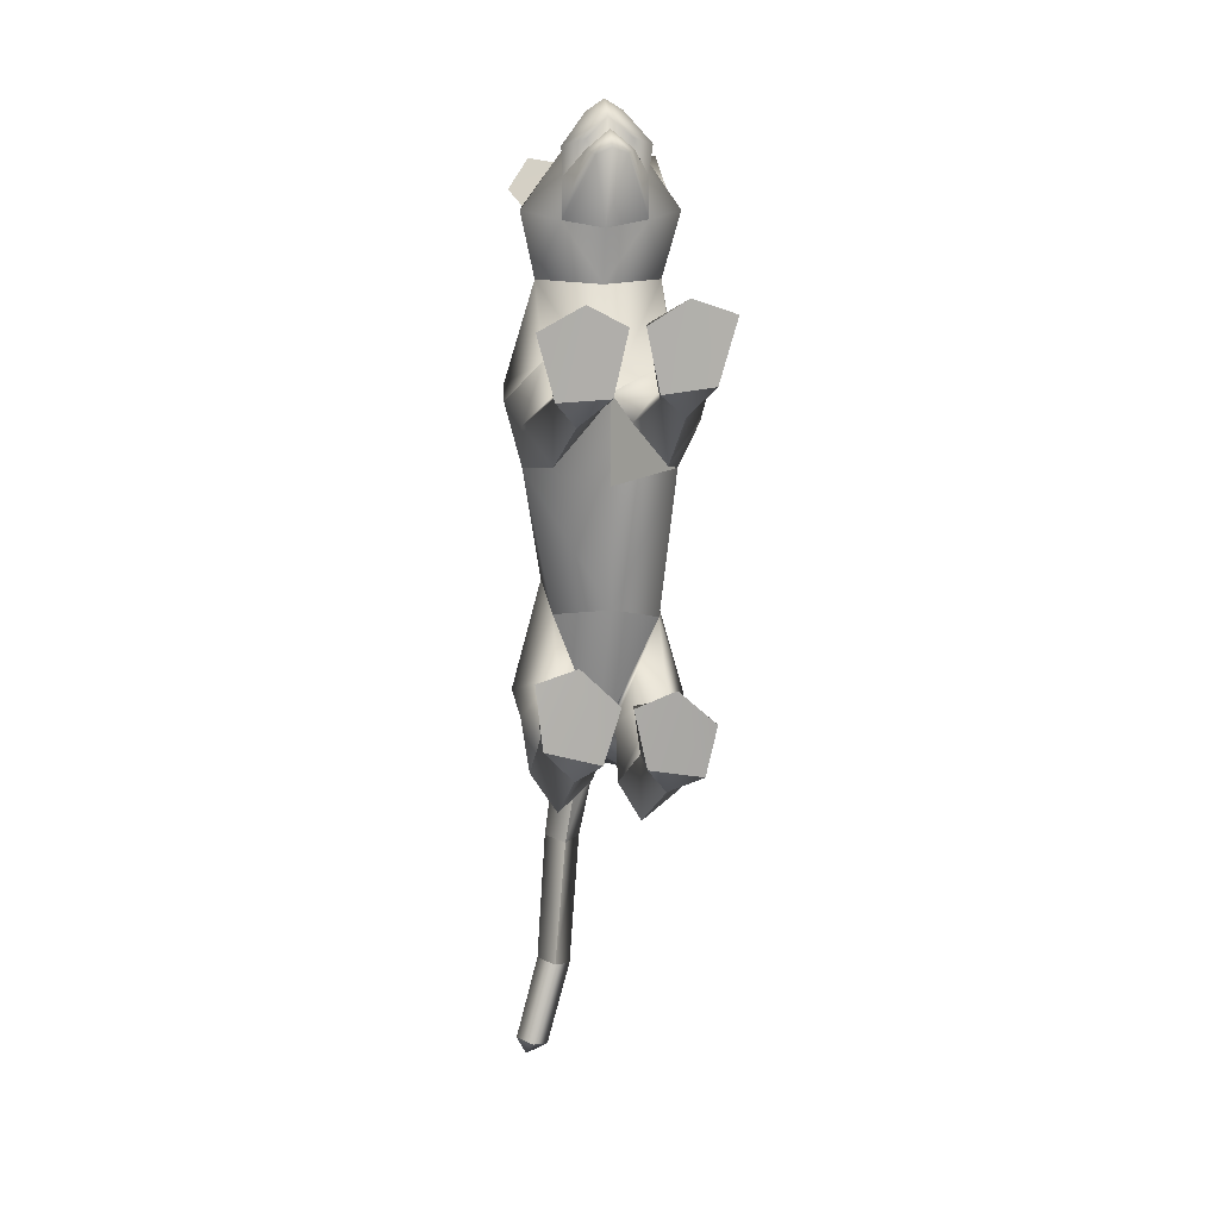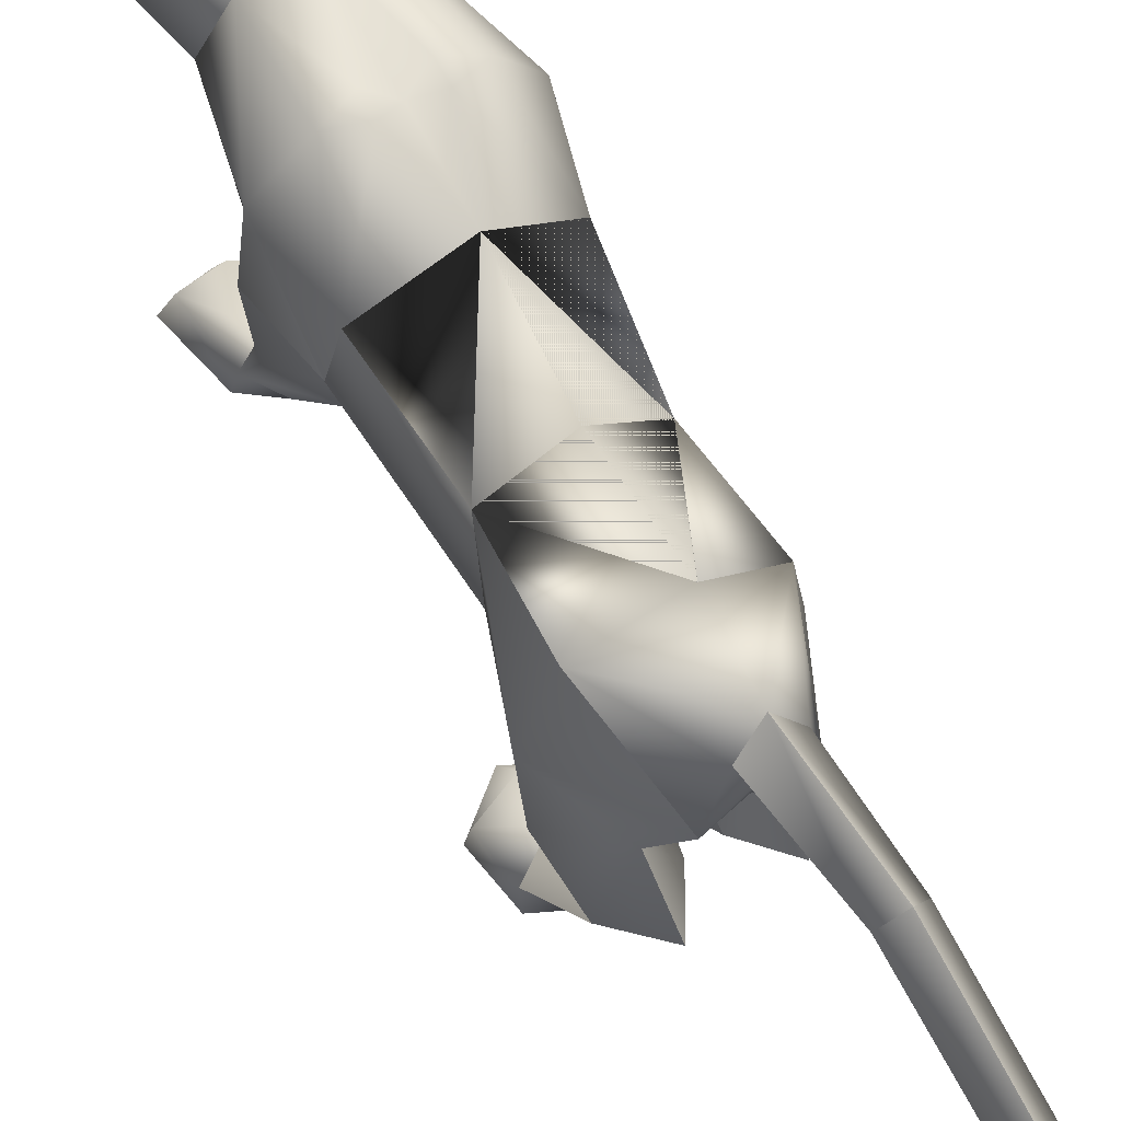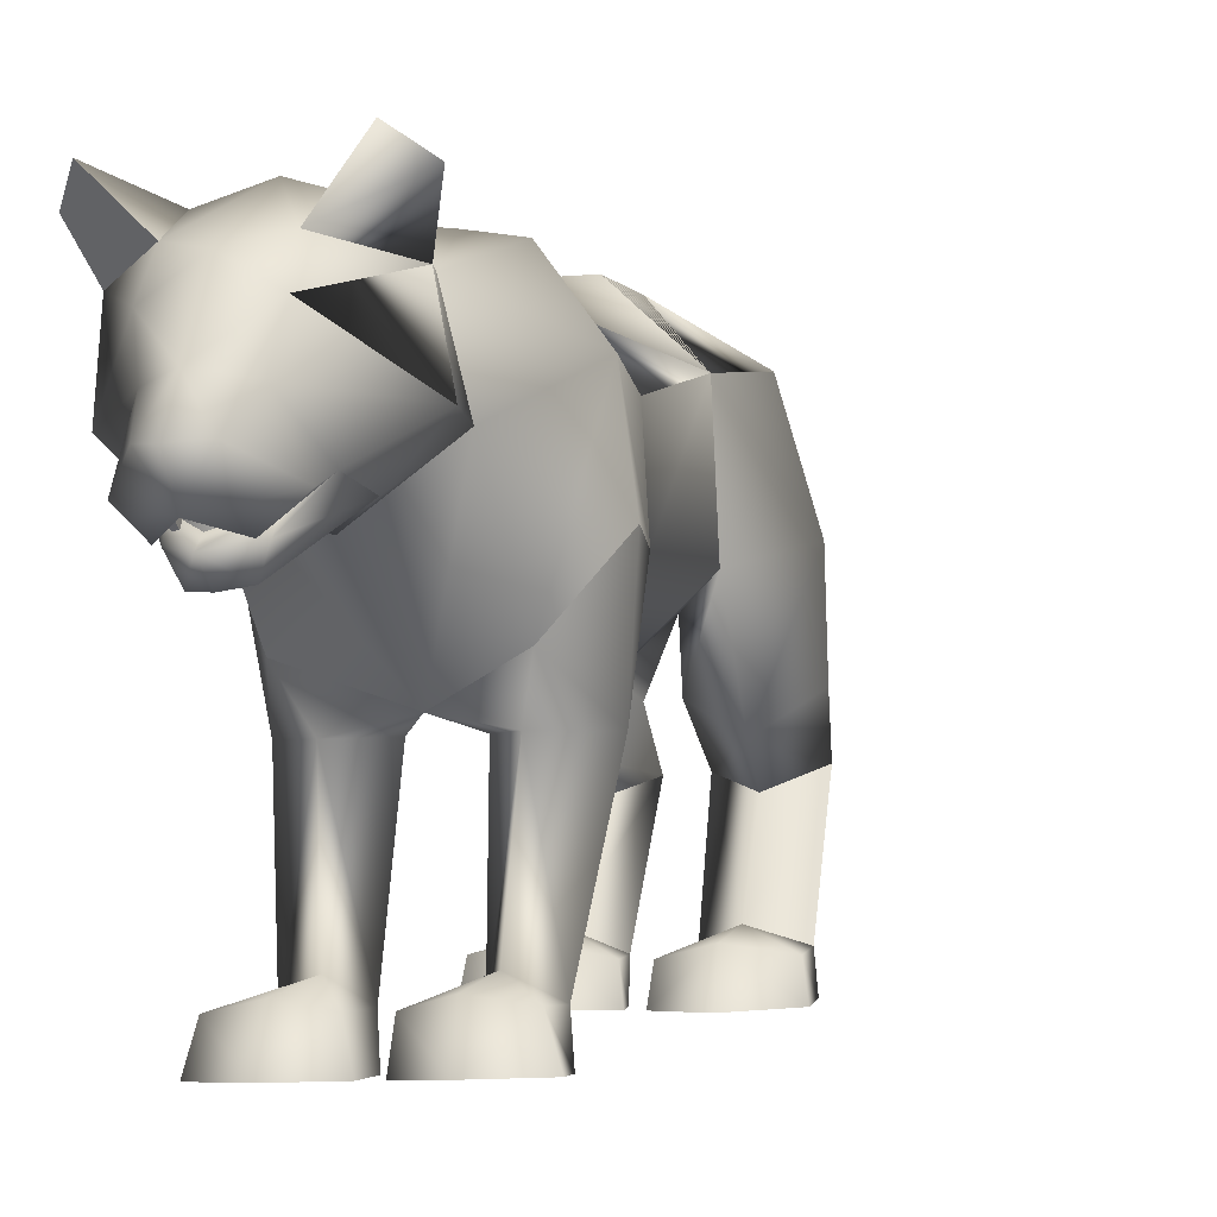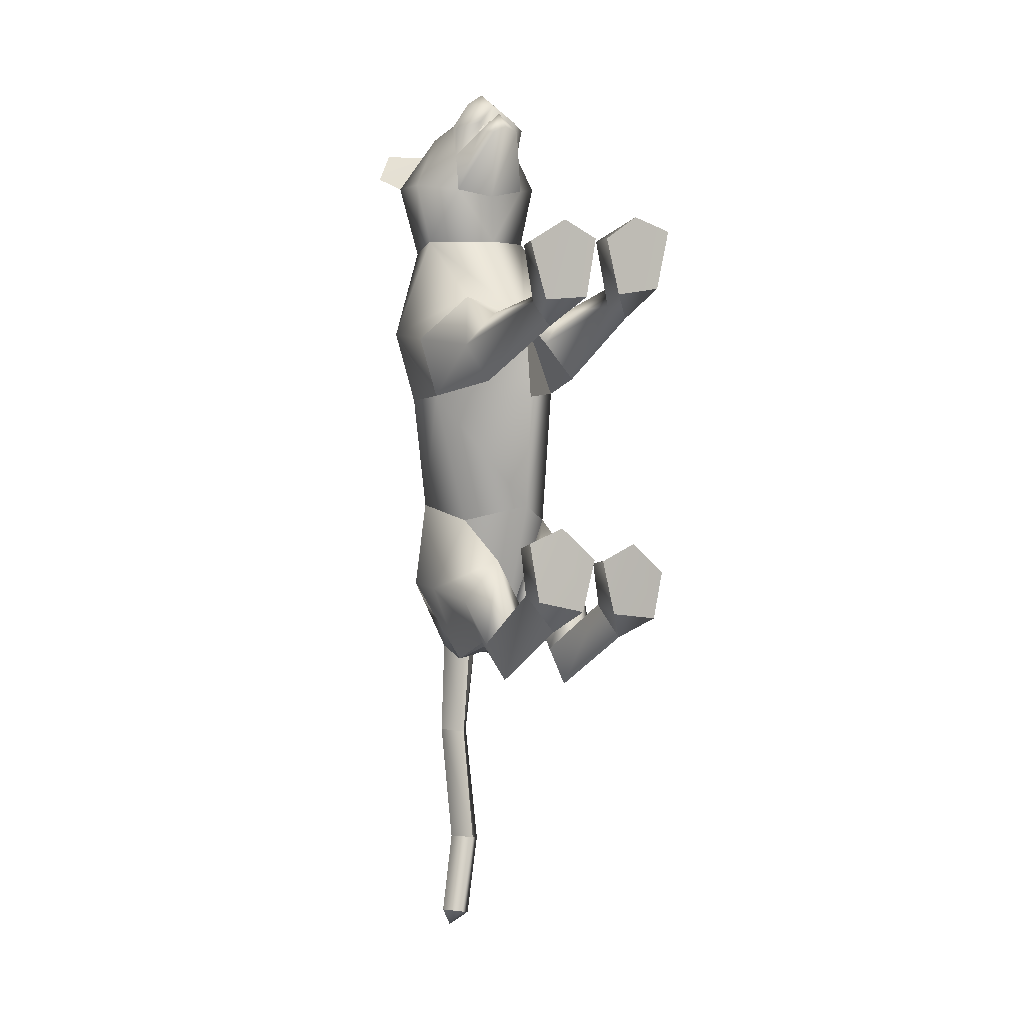
<metadata>
{"format":"obj","ext":"obj","renderer":"f3d","projection":"perspective","resolution":1024,"background":"white","views":[{"elev":18.2,"azim":-4.0,"up":"+Z"},{"elev":64.6,"azim":152.9,"up":"+Y"},{"elev":2.3,"azim":20.3,"up":"+Y"},{"elev":7.8,"azim":-27.6,"up":"+Z"}]}
</metadata>
<code>
o nodes[115]___standing_idle_wtf_meshes[0]
v -0.02837 0.1941 0.5755
v -0.02376 0.1827 0.5895
v -0.02541 0.1515 0.5502
v 0.04757 0.2799 0.5833
v 0.1406 0.2622 0.4494
v 0.05565 0.3424 0.56
v -0.005221 0.2898 0.6153
v 0.03104 0.2389 0.6319
v 0.000238 0.1821 0.6268
v 0.08249 0.2037 0.5755
v 0.04301 0.1668 0.5906
v -0.03982 0.1611 0.5896
v -0.08333 0.193 0.5741
v -0.002929 0.2347 0.6528
v -0.03653 0.2341 0.6312
v -0.0548 0.2746 0.5812
v -0.06989 0.3337 0.5585
v -0.1572 0.2423 0.4538
v -0.008488 0.3758 0.5556
v -0.02376 0.1827 0.5895
v -0.04208 0.183 0.5772
v -0.02541 0.1515 0.5502
v -0.04208 0.183 0.5772
v -0.02837 0.1941 0.5755
v -0.02541 0.1515 0.5502
v 0.02787 0.1976 0.576
v 0.02968 0.156 0.5507
v 0.02474 0.1861 0.5901
v 0.02474 0.1861 0.5901
v 0.02968 0.156 0.5507
v 0.04294 0.1882 0.578
v 0.04294 0.1882 0.578
v 0.02968 0.156 0.5507
v 0.02787 0.1976 0.576
v -0.01484 0.4354 0.4216
v 0.1617 0.169 0.1141
v 0.1617 0.169 0.1141
v -0.1936 0.1516 0.1205
v -0.1936 0.1516 0.1205
v -0.000168 0.1959 0.5952
v 0.001247 0.171 0.5893
v 0.04638 0.1918 0.5484
v 0.04054 0.244 0.541
v 0.03682 0.2187 0.56
v -0.04686 0.1849 0.5485
v -0.04023 0.2138 0.5595
v -0.04749 0.2384 0.5406
v -0.04023 0.2138 0.5595
v -0.04749 0.2384 0.5406
v -0.04686 0.1849 0.5485
v 0.04638 0.1918 0.5484
v -0.04686 0.1849 0.5485
v 0.001247 0.171 0.5893
v 0.001835 0.1574 0.6069
v 0.0457 0.1663 0.5705
v 0.03316 0.1328 0.5663
v 0.003907 0.1273 0.5776
v -0.02567 0.1273 0.5655
v -0.04206 0.1597 0.5701
v -0.000168 0.1959 0.5952
v 0.03682 0.2187 0.56
v 0.04638 0.1918 0.5484
v 0.04054 0.244 0.541
v 0.001247 0.171 0.5893
v -0.1346 0.4455 0.5265
v -0.1745 0.4082 0.4723
v -0.1346 0.4455 0.5265
v -0.1745 0.4082 0.4723
v 0.1339 0.4405 0.4567
v 0.1101 0.4692 0.5269
v 0.1339 0.4405 0.4567
v 0.1101 0.4692 0.5269
v -0.04395 0.1253 -0.5778
v 0.05452 -0.2689 0.2197
v 0.1041 -0.2488 0.3748
v 0.0316 -0.2591 0.3316
v 0.0316 -0.2591 0.3316
v 0.03746 -0.2057 0.3256
v 0.05452 -0.2689 0.2197
v 0.1499 -0.2617 0.2305
v 0.1848 -0.2464 0.3463
v 0.1636 -0.1947 0.3339
v 0.09665 -0.1871 0.3425
v 0.1848 -0.2464 0.3463
v 0.1499 -0.2617 0.2305
v 0.05452 -0.2689 0.2197
v 0.1041 -0.2488 0.3748
v -0.02312 -0.2736 0.2155
v 0.004364 -0.2609 0.3307
v -0.06635 -0.261 0.3681
v -0.118 -0.2783 0.2111
v -0.1481 -0.2702 0.3255
v -0.06635 -0.261 0.3681
v -0.06897 -0.1995 0.336
v -0.1346 -0.2168 0.3176
v 0.004364 -0.2609 0.3307
v -0.008942 -0.209 0.3241
v -0.118 -0.2783 0.2111
v -0.02312 -0.2736 0.2155
v -0.02312 -0.2736 0.2155
v -0.1481 -0.2702 0.3255
v 0.1409 0.1423 -0.4487
v -0.1883 0.102 -0.4227
v -0.1587 0.02797 -1.139
v -0.1718 0.06396 -1.178
v -0.1295 0.05914 -1.155
v -0.19 0.05941 -1.139
v -0.1615 0.09384 -1.157
v -0.19 0.05941 -1.139
v -0.1615 0.09384 -1.157
v -0.1295 0.05914 -1.155
v -0.1587 0.02797 -1.139
v 0.1359 -0.2855 -0.4501
v 0.0346 -0.2934 -0.4308
v 0.01129 -0.2872 -0.3201
v 0.08635 -0.2823 -0.2903
v 0.07832 -0.223 -0.328
v 0.1568 -0.2815 -0.3551
v 0.01482 -0.2411 -0.3315
v 0.1487 -0.2349 -0.3593
v 0.0346 -0.2934 -0.4308
v 0.08635 -0.2823 -0.2903
v 0.1359 -0.2855 -0.4501
v 0.1568 -0.2815 -0.3551
v 0.0346 -0.2934 -0.4308
v 0.01129 -0.2872 -0.3201
v -0.1441 -0.3011 -0.3897
v -0.04168 -0.2982 -0.4186
v -0.1531 -0.2389 -0.2883
v -0.08119 -0.2254 -0.2962
v -0.1566 -0.2846 -0.272
v -0.08079 -0.2813 -0.2469
v -0.009317 -0.2878 -0.3161
v -0.01745 -0.2419 -0.3258
v -0.04168 -0.2982 -0.4186
v -0.009317 -0.2878 -0.3161
v -0.08079 -0.2813 -0.2469
v -0.04168 -0.2982 -0.4186
v -0.1441 -0.3011 -0.3897
v -0.1566 -0.2846 -0.272
v -0.02827 0.3809 0.1096
v -0.02256 0.4086 0.2957
v 0.1034 0.2473 0.3255
v 0.0623 0.3663 0.3007
v -0.1318 0.2318 0.3303
v -0.1053 0.3559 0.3043
v -0.00989 0.1633 0.3306
v -0.02256 0.4086 0.2957
v 0.0623 0.3663 0.3007
v 0.1034 0.2473 0.3255
v -0.1318 0.2318 0.3303
v -0.1053 0.3559 0.3043
v -0.00989 0.1633 0.3306
v -0.008875 -0.01146 -0.000908
v -0.03077 0.3726 -0.0465
v 0.1109 0.2736 -0.02971
v -0.008875 -0.01146 -0.000908
v -0.1598 0.2612 -0.0222
v 0.01028 0.4084 0.1275
v 0.1073 0.07405 0.2085
v 0.1073 0.07405 0.2085
v -0.1244 0.06046 0.2118
v -0.06876 0.4039 0.1297
v -0.1244 0.06046 0.2118
v 0.07516 0.1952 0.4424
v -0.004873 0.246 0.4998
v 0.07576 0.2152 0.5185
v -0.0807 0.2034 0.5188
v 0.07516 0.1952 0.4424
v -0.004477 0.1809 0.4292
v -0.08419 0.1842 0.4437
v -0.08419 0.1842 0.4437
v -0.08043 0.4104 0.4427
v -0.06766 0.3831 0.521
v -0.1498 0.3498 0.4482
v -0.06766 0.3831 0.521
v -0.1498 0.3498 0.4482
v -0.06766 0.3831 0.521
v -0.08043 0.4104 0.4427
v -0.1498 0.3498 0.4482
v 0.05395 0.4192 0.4425
v 0.04573 0.3908 0.5197
v 0.118 0.3665 0.4425
v 0.118 0.3665 0.4425
v 0.05395 0.4192 0.4425
v 0.04573 0.3908 0.5197
v 0.04574 0.3908 0.5197
v -0.005137 0.0128 -0.2403
v -0.01798 0.3861 -0.2782
v 0.03046 -0.004219 0.1127
v 0.09415 -0.008765 0.03373
v 0.08453 0.003962 0.1785
v 0.1509 0.00119 0.1121
v 0.03046 -0.004219 0.1127
v 0.09415 -0.008765 0.03373
v 0.09415 -0.008765 0.03373
v -0.04421 -0.008107 0.1134
v -0.111 -0.01261 0.03619
v -0.09511 -0.007291 0.1776
v -0.1646 -0.01464 0.1137
v -0.111 -0.01261 0.03619
v -0.04421 -0.008107 0.1134
v -0.111 -0.01261 0.03619
v -0.04165 0.3728 -0.4598
v -0.04165 0.3728 -0.4598
v 0.1026 -0.2152 0.1695
v 0.1421 -0.2082 0.2209
v 0.08855 -0.1818 0.2354
v 0.1026 -0.2152 0.1695
v 0.05967 -0.2165 0.1941
v 0.1026 -0.2152 0.1695
v -0.037 -0.2227 0.189
v -0.06828 -0.1926 0.2287
v -0.1183 -0.2253 0.2043
v -0.0812 -0.2264 0.1567
v -0.0812 -0.2264 0.1567
v -0.0812 -0.2264 0.1567
v -0.09724 0.2418 -0.5847
v -0.05207 0.2043 -0.5932
v -0.0556 0.2999 -0.5736
v -0.01182 0.2569 -0.5907
v -0.01182 0.2569 -0.5907
v -0.05207 0.2043 -0.5932
v -0.0556 0.2999 -0.5736
v -0.0556 0.2999 -0.5736
v -0.09724 0.2418 -0.5847
v -0.05207 0.2043 -0.5932
v 0.02419 0.141 -0.6017
v 0.02419 0.141 -0.6017
v 0.02419 0.141 -0.6017
v -0.1186 0.1165 -0.5889
v -0.1186 0.1165 -0.5889
v -0.1186 0.1165 -0.5889
v -0.05671 0.214 -0.777
v -0.08567 0.1657 -0.7712
v -0.09663 0.238 -0.7796
v -0.09663 0.238 -0.7796
v -0.125 0.1999 -0.7683
v -0.08567 0.1657 -0.7712
v -0.08567 0.1657 -0.7712
v -0.125 0.1999 -0.7683
v -0.09663 0.238 -0.7796
v -0.08567 0.1657 -0.7712
v -0.05671 0.214 -0.777
v -0.09663 0.238 -0.7796
v 0.000215 -0.008257 -0.4521
v 0.05432 0.03046 -0.5486
v 0.1384 0.004603 -0.4711
v 0.05432 0.03046 -0.5486
v 0.09037 -0.03921 -0.3752
v 0.05432 0.03046 -0.5486
v -0.03739 -0.01166 -0.4472
v -0.1177 0.006972 -0.532
v -0.1754 -0.02567 -0.43
v -0.1177 0.006972 -0.532
v -0.1077 -0.04837 -0.3444
v -0.1177 0.006972 -0.532
v -0.112 0.06784 -0.9873
v -0.112 0.06784 -0.9873
v -0.1455 0.1072 -0.9899
v -0.1159 0.1454 -1.007
v -0.1455 0.1072 -0.9899
v -0.112 0.06784 -0.9873
v -0.08201 0.1075 -1.004
v -0.08201 0.1075 -1.004
v -0.1159 0.1454 -1.007
v -0.1159 0.1454 -1.007
v 0.114 -0.07437 -0.5605
v 0.04424 -0.0679 -0.6251
v -0.000925 -0.08399 -0.5395
v 0.04424 -0.0679 -0.6251
v 0.06485 -0.09798 -0.4879
v 0.114 -0.07437 -0.5605
v 0.04424 -0.0679 -0.6251
v -0.000925 -0.08399 -0.5395
v 0.06485 -0.09798 -0.4879
v -0.04811 -0.08843 -0.5327
v -0.111 -0.08712 -0.5961
v -0.1622 -0.1008 -0.5104
v -0.09907 -0.1102 -0.4646
v -0.111 -0.08712 -0.5961
v -0.04811 -0.08843 -0.5327
v -0.111 -0.08712 -0.5961
v -0.1622 -0.1008 -0.5104
v -0.09907 -0.1102 -0.4646
v 0.07715 -0.2134 -0.4003
v 0.1342 -0.2358 -0.4397
v 0.1342 -0.2358 -0.4397
v 0.07234 -0.2495 -0.491
v 0.07715 -0.2134 -0.4003
v 0.07234 -0.2495 -0.491
v 0.07234 -0.2495 -0.491
v 0.02654 -0.244 -0.4208
v 0.02654 -0.244 -0.4208
v 0.07234 -0.2495 -0.491
v -0.03766 -0.2474 -0.4109
v -0.08842 -0.2203 -0.3731
v -0.08913 -0.2604 -0.4629
v -0.1468 -0.2495 -0.3839
v -0.08913 -0.2604 -0.4629
v -0.1468 -0.2495 -0.3839
v -0.08913 -0.2604 -0.4629
v -0.08842 -0.2203 -0.3731
v -0.03766 -0.2474 -0.4109
v -0.08913 -0.2604 -0.4629
v 0.06547 0.4012 0.1062
v 0.00939 0.4071 0.08776
v 0.1431 0.3068 0.1162
v 0.1268 0.1448 -0.008526
v 0.1268 0.1448 -0.008526
v 0.1268 0.1448 -0.008526
v 0.1268 0.1448 -0.008526
v 0.1268 0.1448 -0.008526
v 0.1268 0.1448 -0.008526
v -0.19 0.2889 0.1253
v -0.1238 0.3905 0.1117
v -0.06965 0.4027 0.09011
v -0.1617 0.1401 -0.00336
v -0.1617 0.1401 -0.00336
v -0.1617 0.1401 -0.00336
v -0.1617 0.1401 -0.00336
v -0.1617 0.1401 -0.00336
v 0.09201 0.1199 -0.2913
v 0.09113 0.2961 -0.2679
v 0.09201 0.1199 -0.2913
v 0.09113 0.2961 -0.2679
v 0.09113 0.2961 -0.2679
v 0.09201 0.1199 -0.2913
v 0.09137 0.2998 -0.4489
v 0.09137 0.2998 -0.4489
v 0.09137 0.2998 -0.4489
v -0.1248 0.2801 -0.2625
v -0.1096 0.1067 -0.2771
v -0.1248 0.2801 -0.2625
v -0.1096 0.1067 -0.2771
v -0.1096 0.1067 -0.2771
v -0.1248 0.2801 -0.2625
v -0.1585 0.2618 -0.4374
v -0.1584 0.2616 -0.4374
v -0.1584 0.2616 -0.4374
v -0.006869 0.01572 0.1627
v -0.006869 0.01572 0.1627
v -0.006869 0.01572 0.1627
v -0.006869 0.01572 0.1627
v -0.006869 0.01572 0.1627
v -0.006869 0.01572 0.1627
v -0.006869 0.01572 0.1627
v -0.03457 0.06838 -0.539
v -0.03457 0.06838 -0.539
v -0.03457 0.06838 -0.539
v -0.7069 0.1002 1.193
v -0.7069 0.1002 1.193
v -0.01182 0.2569 -0.5907
v -0.1584 0.2616 -0.4374
v -0.04165 0.3728 -0.4598
v -0.1248 0.2801 -0.2625
v -0.1572 0.2604 -0.4376
v -0.04046 0.3716 -0.4601
v -0.1236 0.2786 -0.2626
v -0.04181 0.373 -0.4598
v -0.1249 0.2803 -0.2625
f 327 155 189
f 155 337 189
f 205 189 337
f 340 356 354
f 189 205 327
f 178 180 17
f 354 359 357
f 337 355 356
f 359 338 357
f 355 359 356
f 359 360 361
f 340 337 356
f 354 356 359
f 337 205 355
f 359 361 338
f 355 358 359
f 359 358 360
f 1 2 3
f 4 5 6
f 7 4 6
f 7 8 4
f 9 10 8
f 8 10 4
f 11 10 9
f 12 9 13
f 14 8 7
f 14 9 8
f 14 15 9
f 9 15 13
f 15 16 13
f 7 16 15
f 14 7 15
f 7 17 16
f 16 17 18
f 6 19 7
f 17 7 19
f 20 21 22
f 23 24 25
f 26 27 28
f 29 30 31
f 32 33 34
f 35 173 174
f 18 17 175
f 174 17 19
f 17 174 175
f 35 174 19
f 65 66 176
f 176 66 177
f 178 179 67
f 68 67 179
f 180 68 179
f 173 35 142
f 143 144 5
f 145 18 146
f 18 175 146
f 146 175 173
f 146 173 142
f 181 142 35
f 186 184 69
f 144 142 181
f 144 181 183
f 5 144 183
f 5 183 6
f 70 182 69
f 184 185 71
f 71 185 72
f 186 72 185
f 6 183 187
f 187 19 6
f 35 19 187
f 35 187 181
f 143 5 165
f 40 41 42
f 42 43 44
f 40 45 41
f 45 40 46
f 45 46 47
f 48 49 50
f 166 11 9
f 11 167 10
f 167 4 10
f 4 167 5
f 51 167 166
f 166 167 11
f 52 166 168
f 166 12 168
f 166 9 12
f 12 13 168
f 52 53 166
f 51 166 53
f 54 51 53
f 54 55 51
f 56 55 54
f 54 53 52
f 57 56 54
f 167 51 55
f 55 169 167
f 56 169 55
f 56 170 169
f 56 57 170
f 58 170 57
f 57 54 58
f 58 54 59
f 54 52 59
f 168 59 52
f 58 171 170
f 58 59 171
f 171 59 168
f 5 167 165
f 60 48 50
f 147 143 165
f 165 170 147
f 172 147 170
f 168 13 16
f 16 18 168
f 18 172 168
f 145 172 18
f 147 172 145
f 61 62 63
f 60 62 61
f 62 60 64
f 42 44 40
f 50 64 60
f 148 149 159
f 159 149 306
f 306 307 159
f 308 149 150
f 308 306 149
f 159 307 141
f 159 141 148
f 150 160 308
f 308 160 36
f 162 341 151
f 315 151 152
f 315 152 316
f 163 148 141
f 163 141 317
f 316 163 317
f 163 316 152
f 148 163 152
f 162 315 38
f 151 315 162
f 153 151 341
f 341 150 153
f 150 341 160
f 342 154 309
f 155 307 156
f 156 307 306
f 156 306 308
f 310 156 308
f 343 318 157
f 158 315 316
f 158 316 317
f 155 158 317
f 141 155 317
f 141 307 155
f 319 315 158
f 38 315 320
f 36 311 308
f 344 312 190
f 190 312 191
f 192 193 161
f 193 37 161
f 192 161 345
f 192 345 194
f 193 313 37
f 195 313 193
f 346 197 321
f 197 198 321
f 199 164 200
f 199 347 164
f 200 164 39
f 200 39 322
f 201 200 322
f 199 202 347
f 157 318 188
f 157 188 314
f 318 158 332
f 333 334 103
f 158 155 332
f 155 189 332
f 335 318 332
f 318 335 188
f 314 188 323
f 155 324 189
f 156 324 155
f 325 102 326
f 323 324 314
f 314 324 156
f 188 336 348
f 360 338 361
f 327 329 204
f 228 349 73
f 327 204 189
f 231 73 349
f 337 189 204
f 102 330 326
f 339 232 103
f 330 102 229
f 188 348 328
f 103 334 339
f 350 246 325
f 350 230 247
f 102 248 249
f 247 246 350
f 250 325 246
f 325 250 102
f 249 229 102
f 248 102 250
f 350 333 252
f 253 103 232
f 103 253 254
f 350 255 233
f 255 350 252
f 256 252 333
f 254 256 103
f 333 103 256
f 340 218 231
f 231 218 219
f 340 220 218
f 73 231 219
f 73 219 228
f 228 219 221
f 331 228 221
f 331 221 220
f 331 220 205
f 340 205 220
f 206 195 207
f 74 75 76
f 77 78 79
f 80 75 74
f 80 81 75
f 82 208 83
f 82 207 208
f 84 85 82
f 82 85 207
f 207 85 209
f 85 86 209
f 87 82 83
f 77 87 78
f 78 87 83
f 192 194 210
f 195 193 207
f 79 210 211
f 194 196 210
f 84 82 87
f 192 207 193
f 78 210 79
f 78 208 210
f 78 83 208
f 207 192 208
f 211 210 196
f 210 208 192
f 277 278 257
f 253 279 254
f 252 277 257
f 277 256 280
f 256 254 279
f 279 280 256
f 252 256 277
f 279 253 281
f 268 269 249
f 246 270 250
f 246 251 270
f 270 251 271
f 250 268 248
f 249 248 268
f 268 250 272
f 270 272 250
f 296 282 297
f 282 296 283
f 298 283 296
f 297 284 299
f 284 297 285
f 285 297 282
f 300 301 281
f 281 301 279
f 127 302 128
f 301 302 127
f 301 127 129
f 129 303 301
f 130 131 132
f 133 130 132
f 133 134 130
f 133 135 134
f 131 129 127
f 130 129 131
f 129 130 303
f 134 303 130
f 134 304 303
f 134 135 304
f 135 305 304
f 136 137 138
f 137 139 138
f 137 140 139
f 212 199 213
f 88 89 90
f 91 90 92
f 93 94 95
f 96 97 93
f 97 94 93
f 97 213 94
f 95 94 213
f 95 213 214
f 95 214 98
f 214 215 98
f 98 215 99
f 96 100 97
f 97 100 212
f 97 212 213
f 216 214 201
f 214 213 199
f 100 217 212
f 217 203 212
f 202 212 203
f 199 212 202
f 101 93 95
f 101 95 98
f 91 88 90
f 201 214 200
f 199 200 214
f 286 287 273
f 288 113 289
f 113 114 289
f 115 116 117
f 117 116 118
f 269 268 288
f 119 117 290
f 120 288 290
f 291 269 288
f 292 293 274
f 275 274 293
f 115 117 119
f 276 275 286
f 293 286 275
f 118 113 120
f 119 290 294
f 273 276 286
f 119 294 121
f 121 294 295
f 120 290 117
f 288 120 113
f 122 123 124
f 117 118 120
f 122 125 123
f 115 119 121
f 126 125 122
f 234 353 235
f 223 235 353
f 236 224 234
f 237 238 225
f 238 226 225
f 238 239 226
f 227 226 239
f 234 224 222
f 240 241 258
f 104 105 106
f 105 107 108
f 259 260 109
f 110 109 261
f 242 262 241
f 243 263 244
f 109 260 261
f 111 261 264
f 244 263 265
f 104 107 105
f 110 261 111
f 111 259 112
f 105 108 106
f 259 111 264
f 109 112 259
f 265 245 244
f 258 241 262
f 266 245 265
f 267 262 242
f 158 337 155
f 327 156 155
f 327 331 205
f 6 184 5
f 72 186 69
f 205 354 355
f 354 358 355
f 358 338 360
f 205 340 354
f 354 357 358
f 358 357 338

</code>
